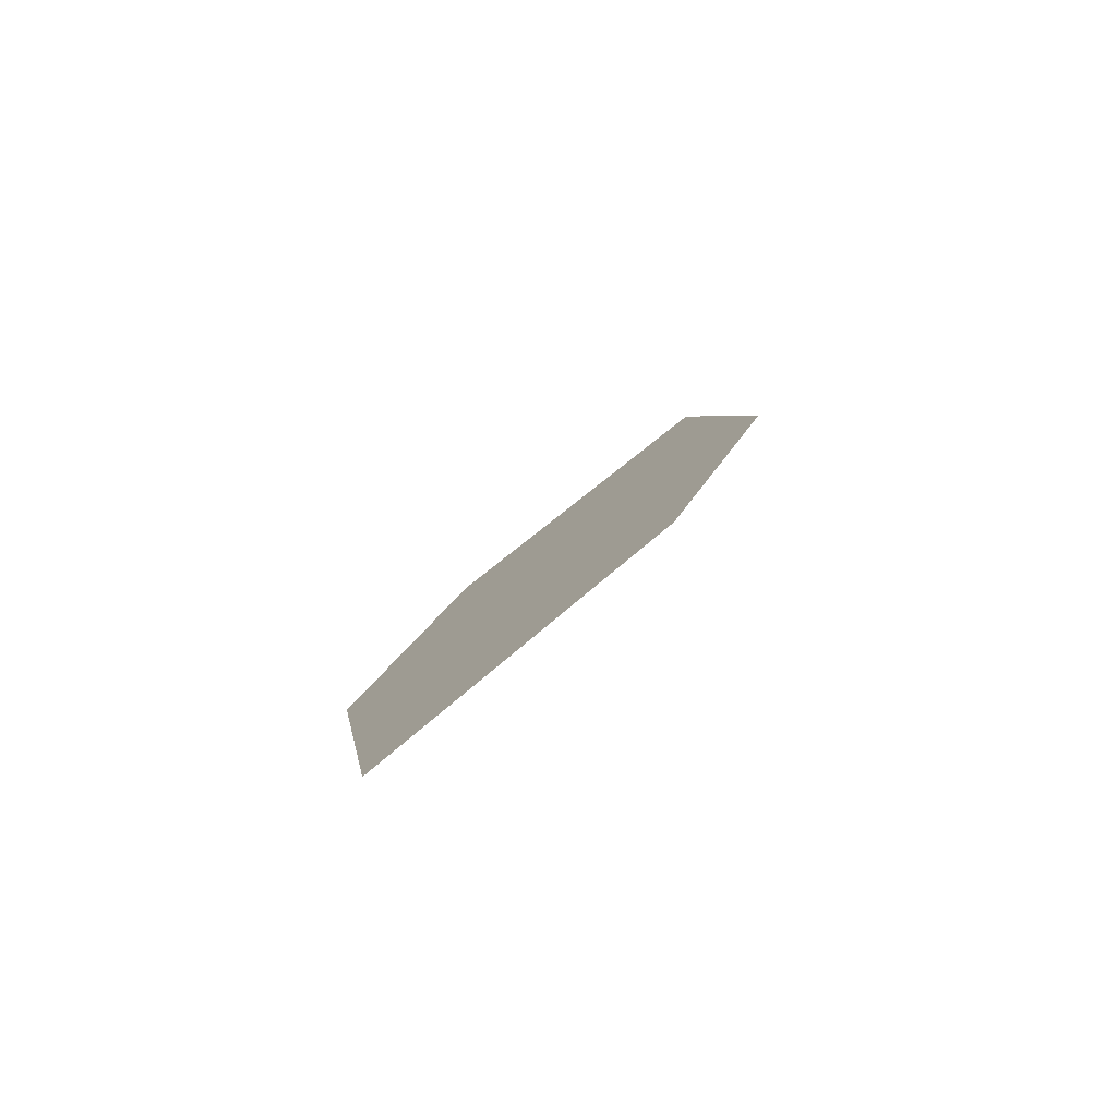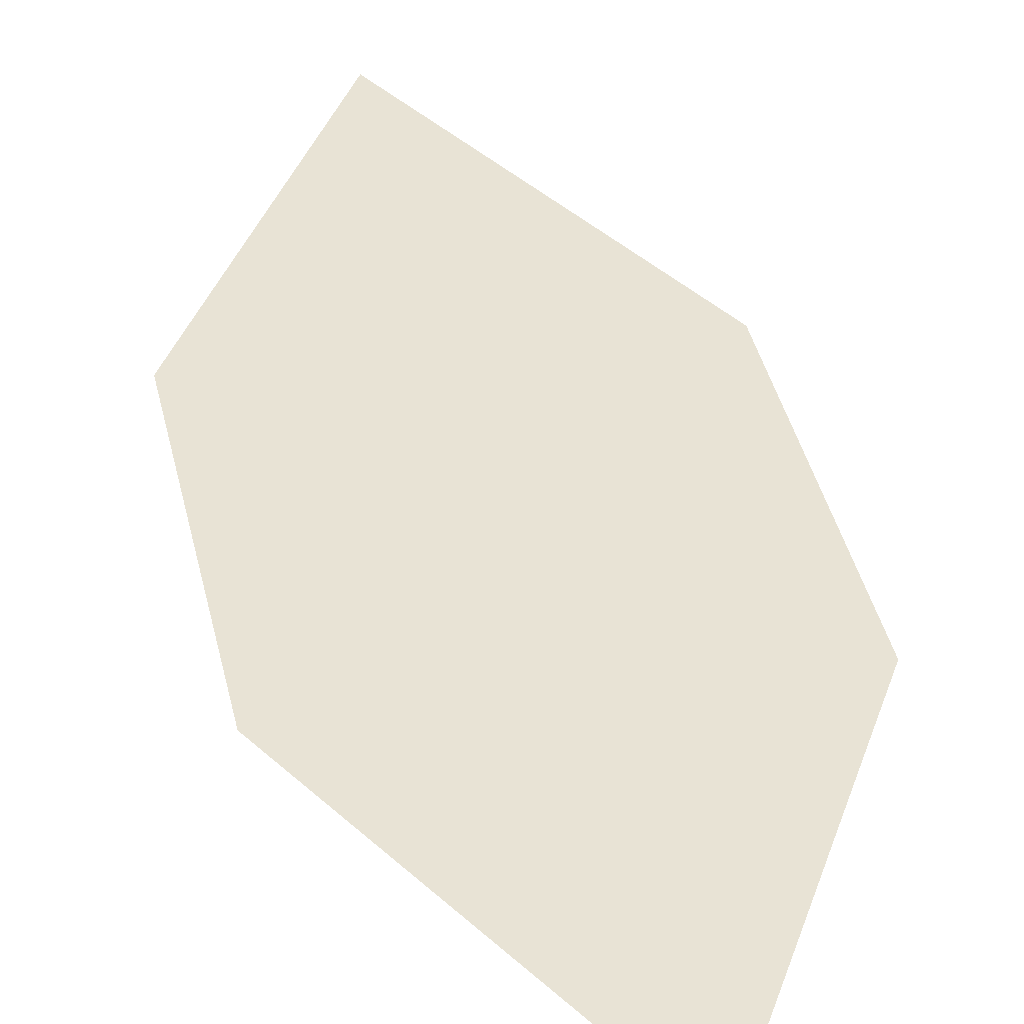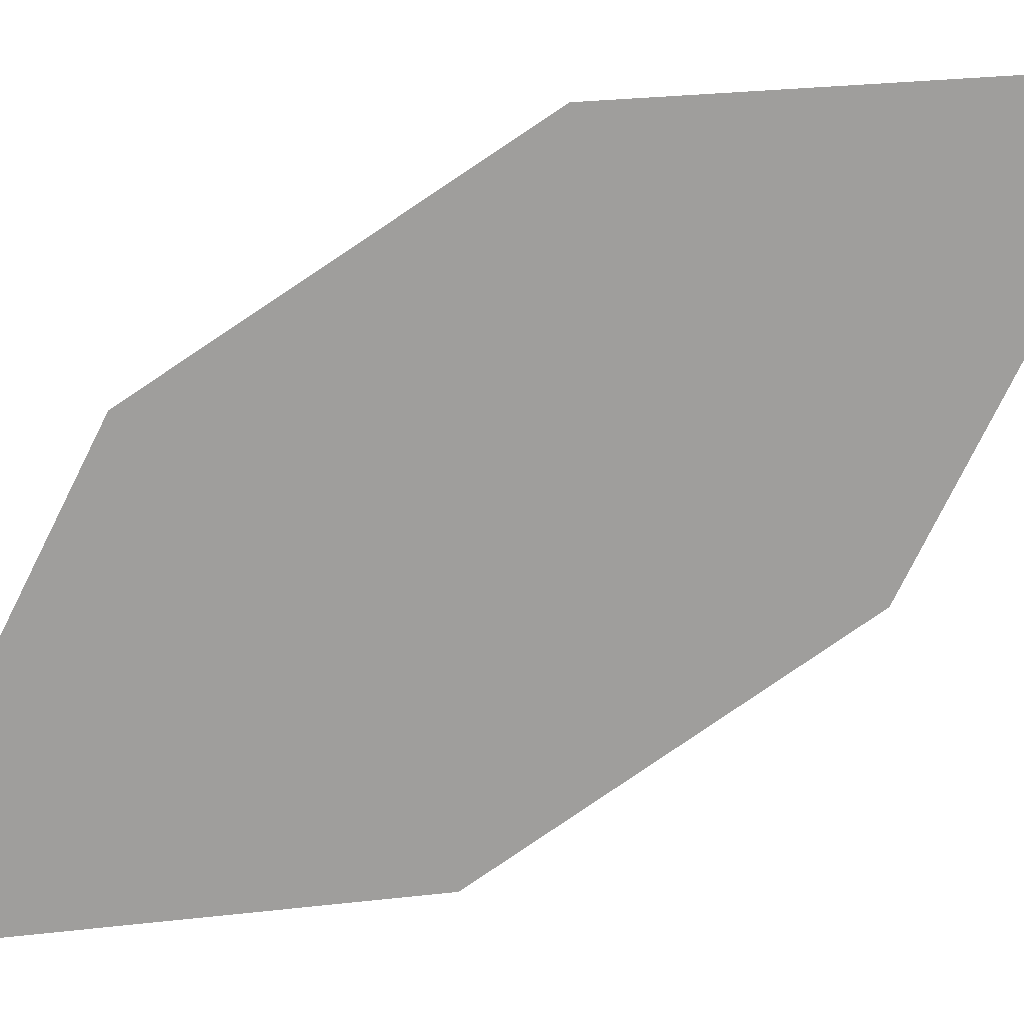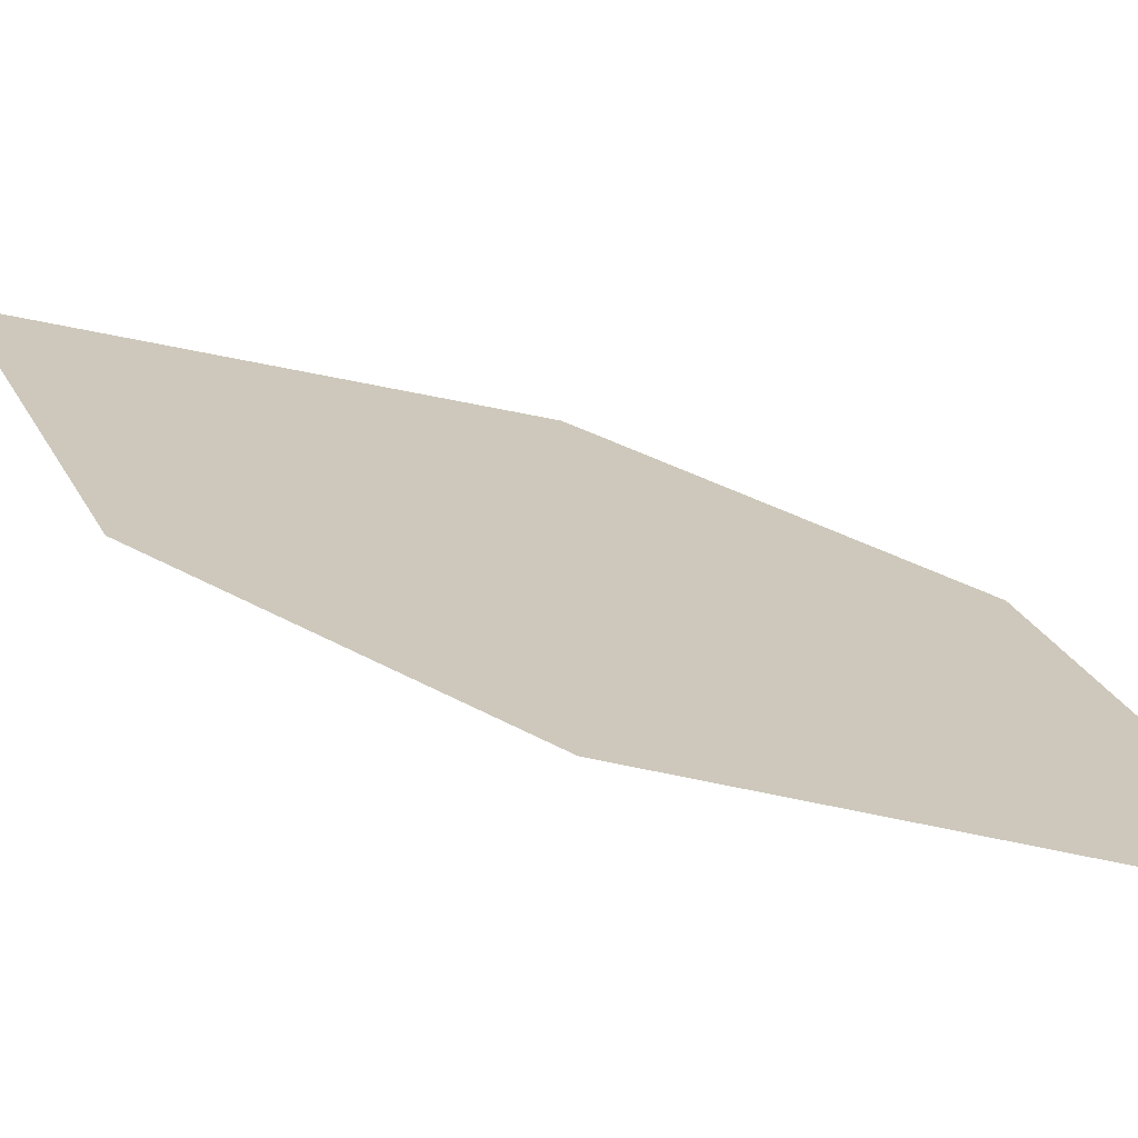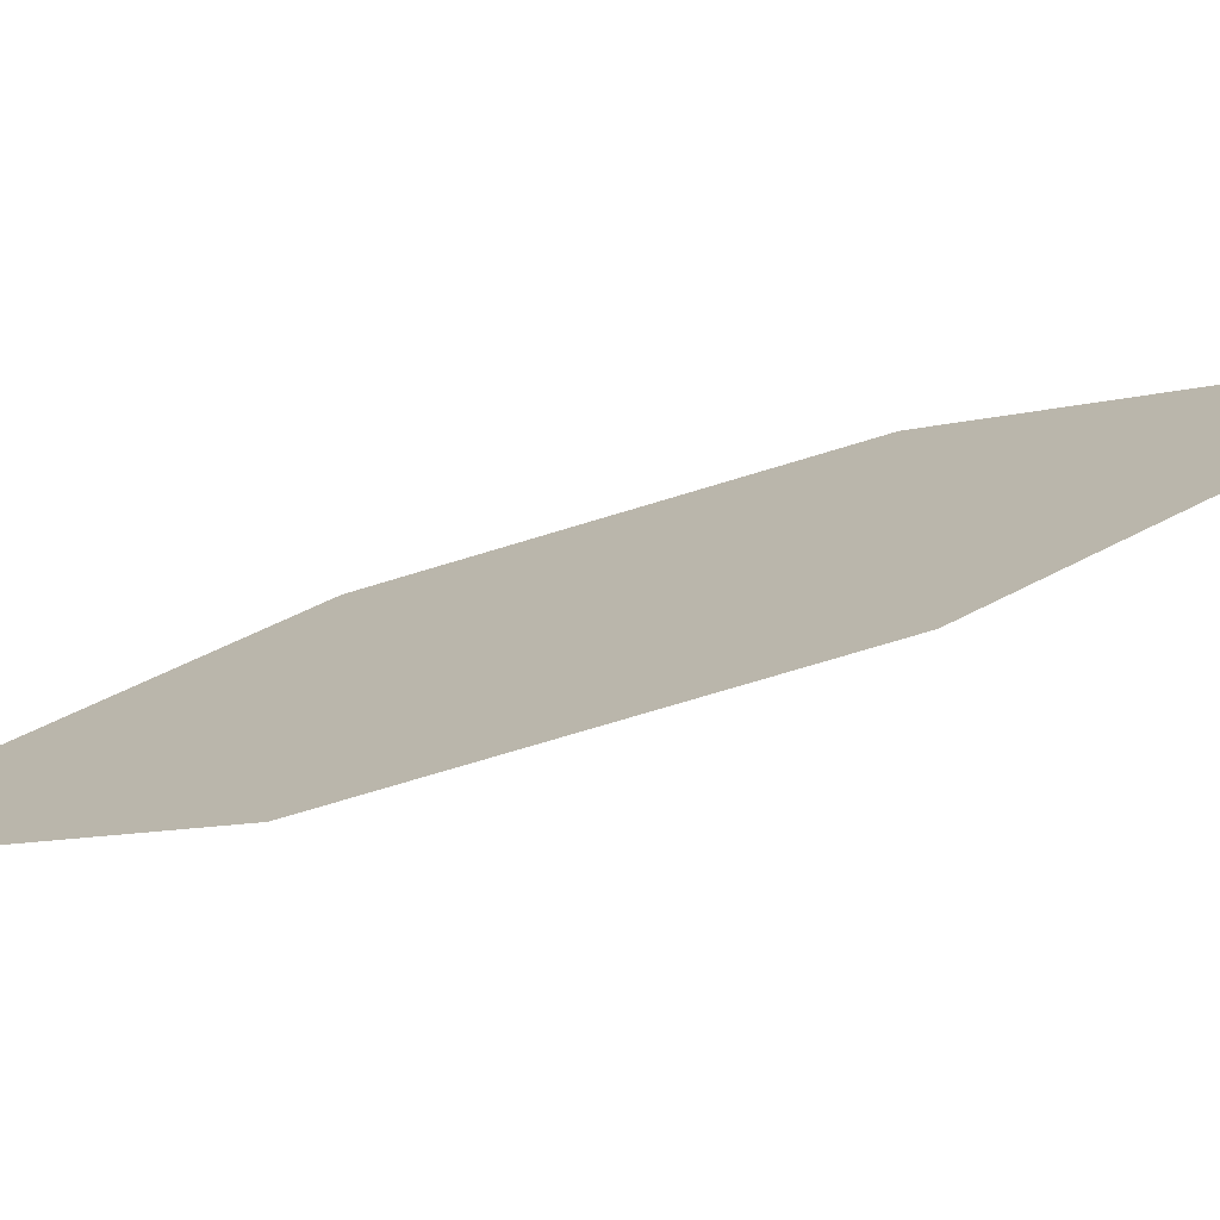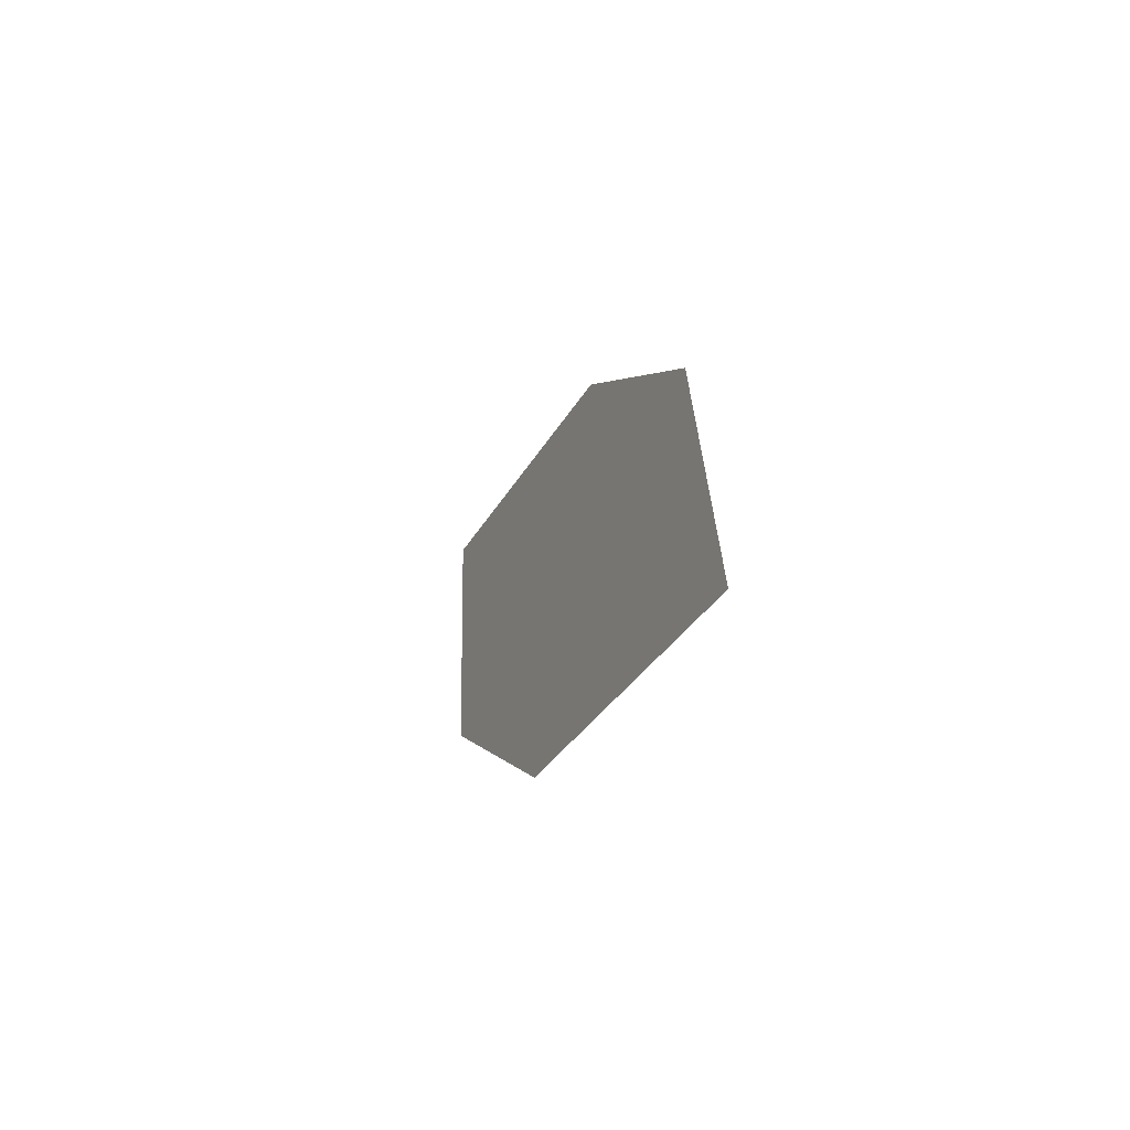
<metadata>
{"format":"obj","ext":"obj","renderer":"f3d","projection":"perspective","resolution":1024,"background":"white","views":[{"elev":-59.0,"azim":-149.3,"up":"+Y"},{"elev":58.8,"azim":177.7,"up":"+Z"},{"elev":-54.9,"azim":130.5,"up":"+Z"},{"elev":3.8,"azim":-42.6,"up":"+Z"},{"elev":23.8,"azim":100.1,"up":"+Z"},{"elev":77.5,"azim":-77.4,"up":"+Y"}]}
</metadata>
<code>
o leaves.191
v -0.1603 0.1883 1.25
v -0.1862 0.2167 1.257
v -0.1468 0.2228 1.263
v -0.1789 0.2826 1.28
v -0.1924 0.2482 1.267
v -0.153 0.2542 1.273
f 1 4 5 2
f 1 3 6 4

</code>
